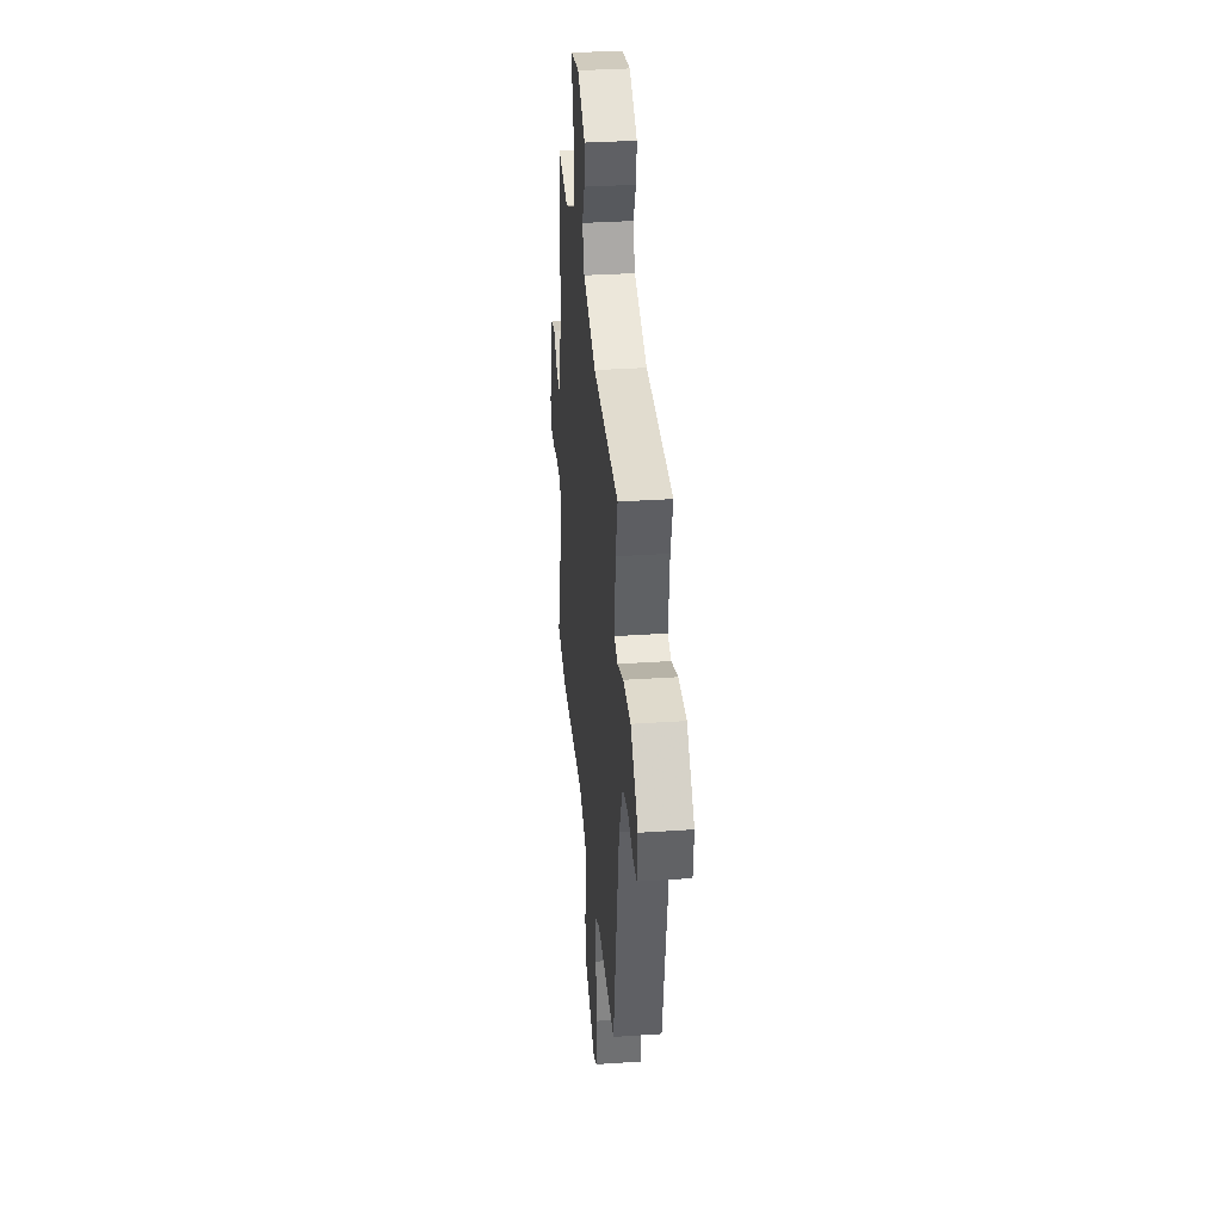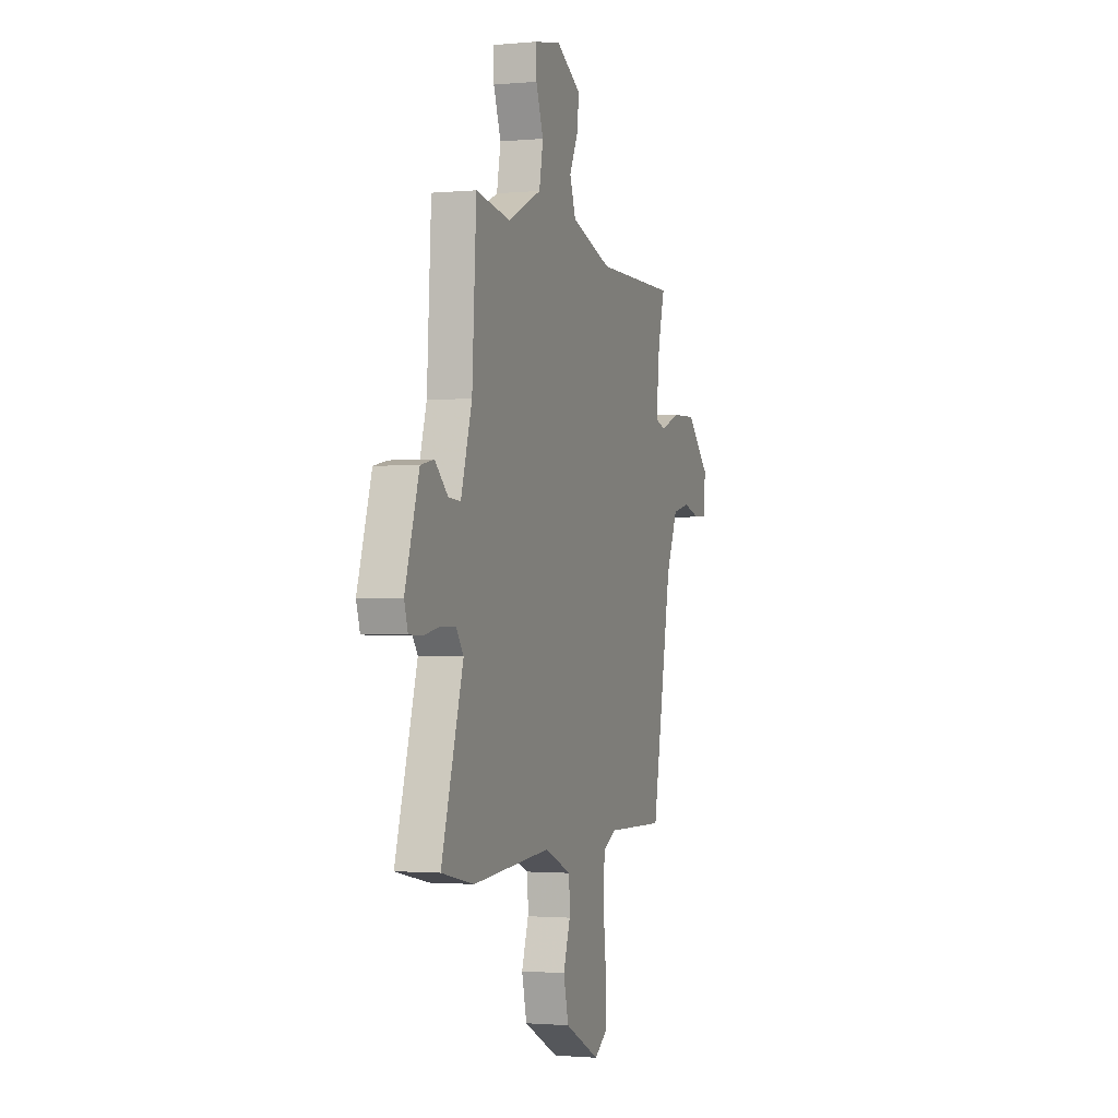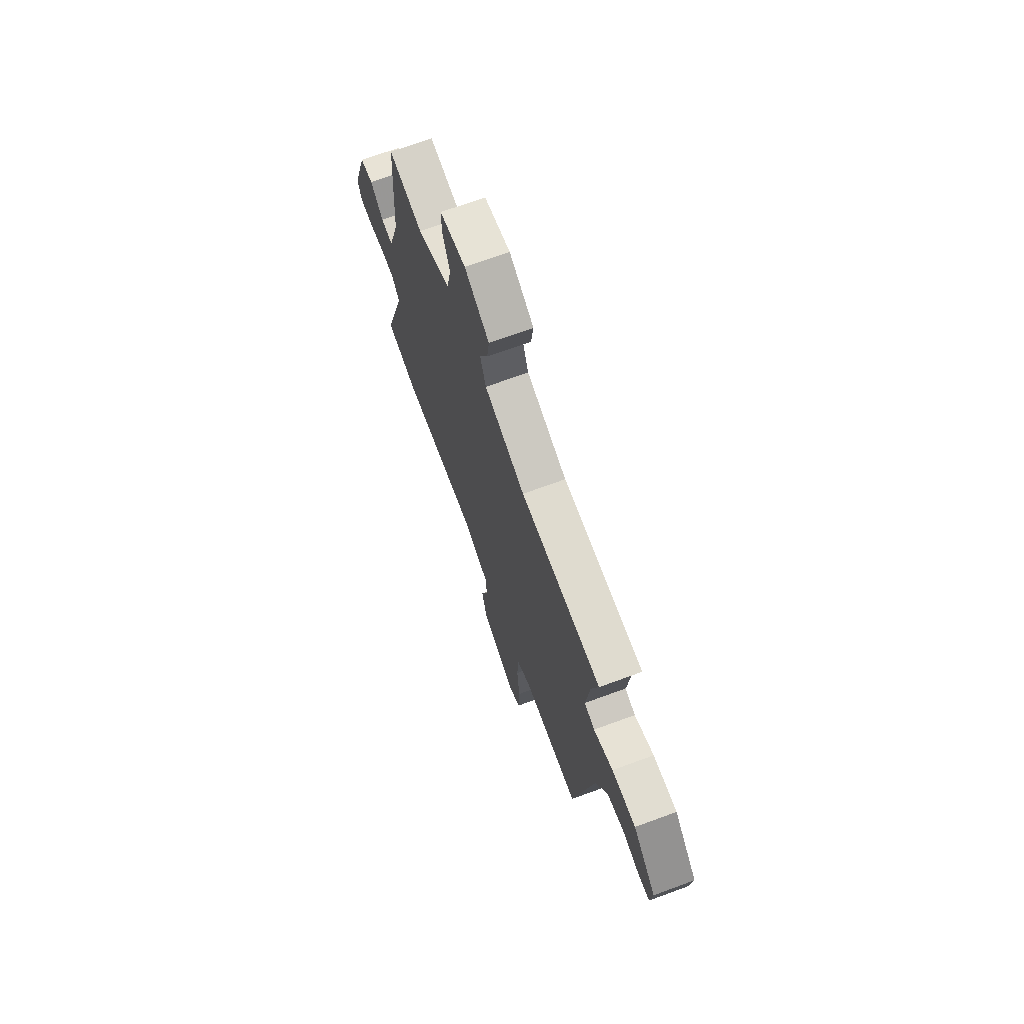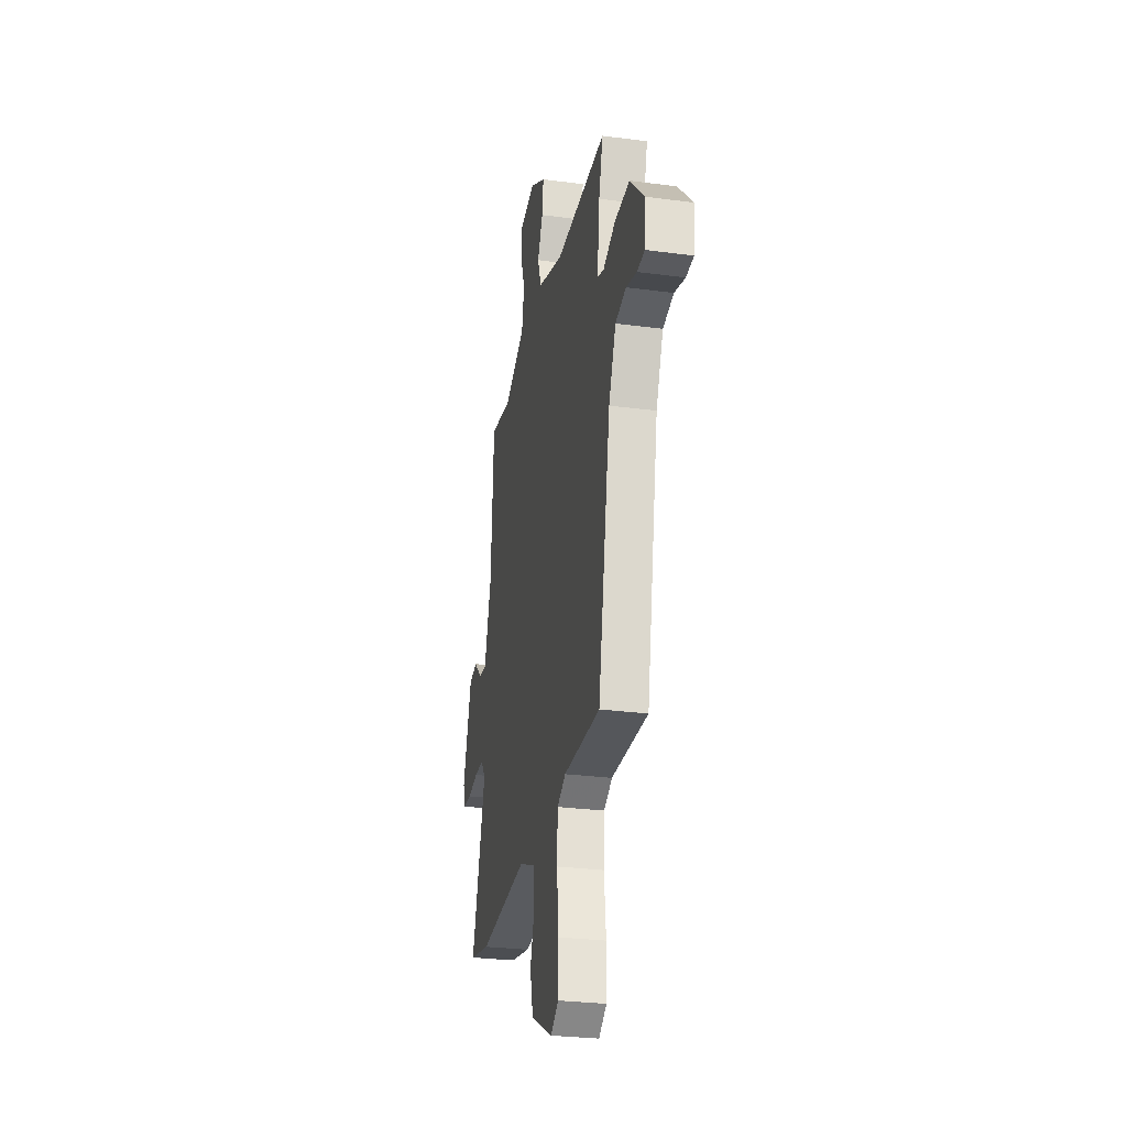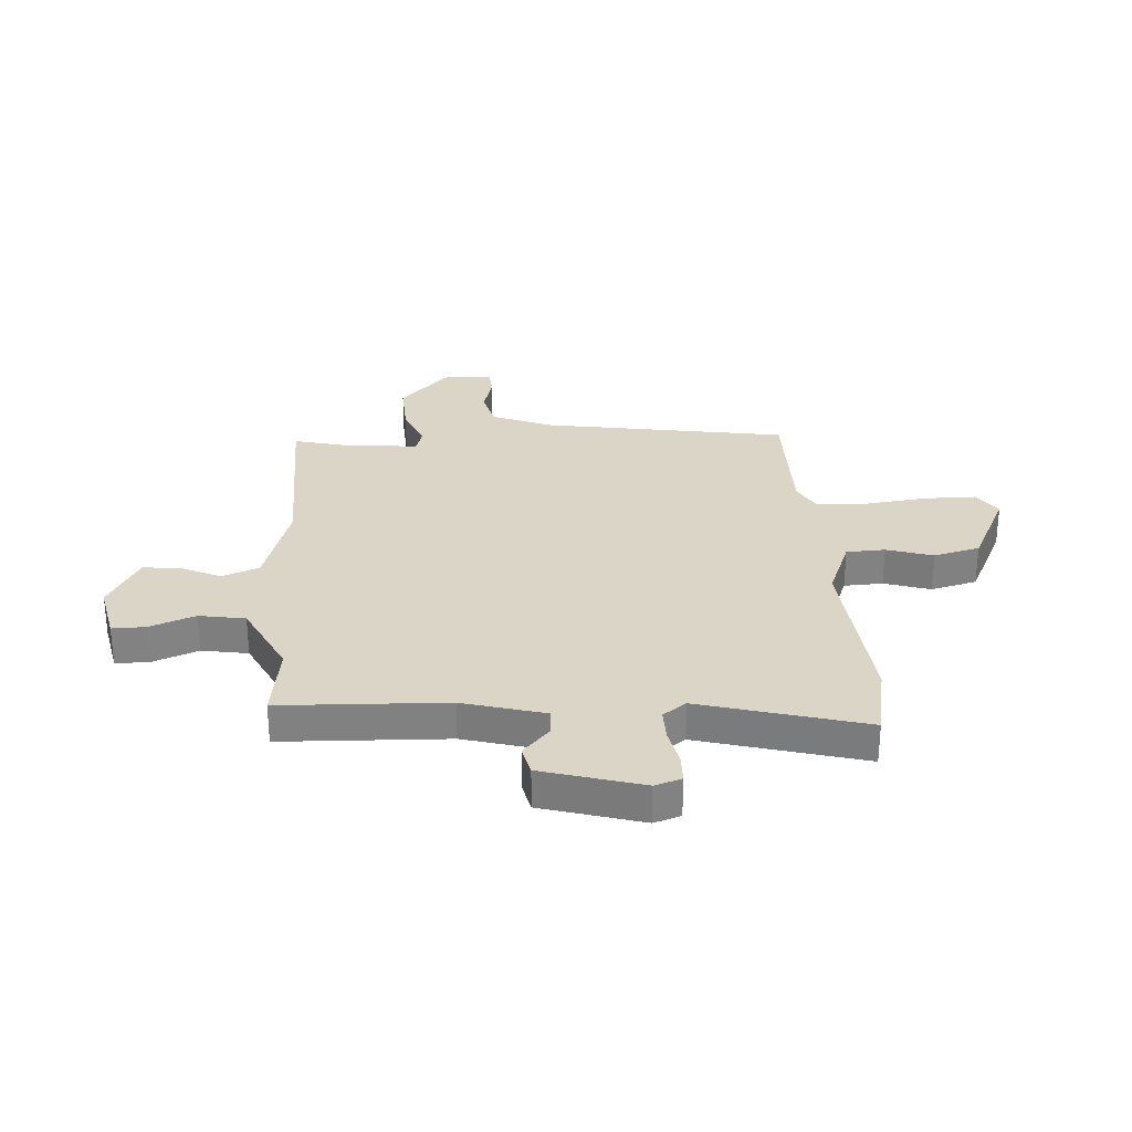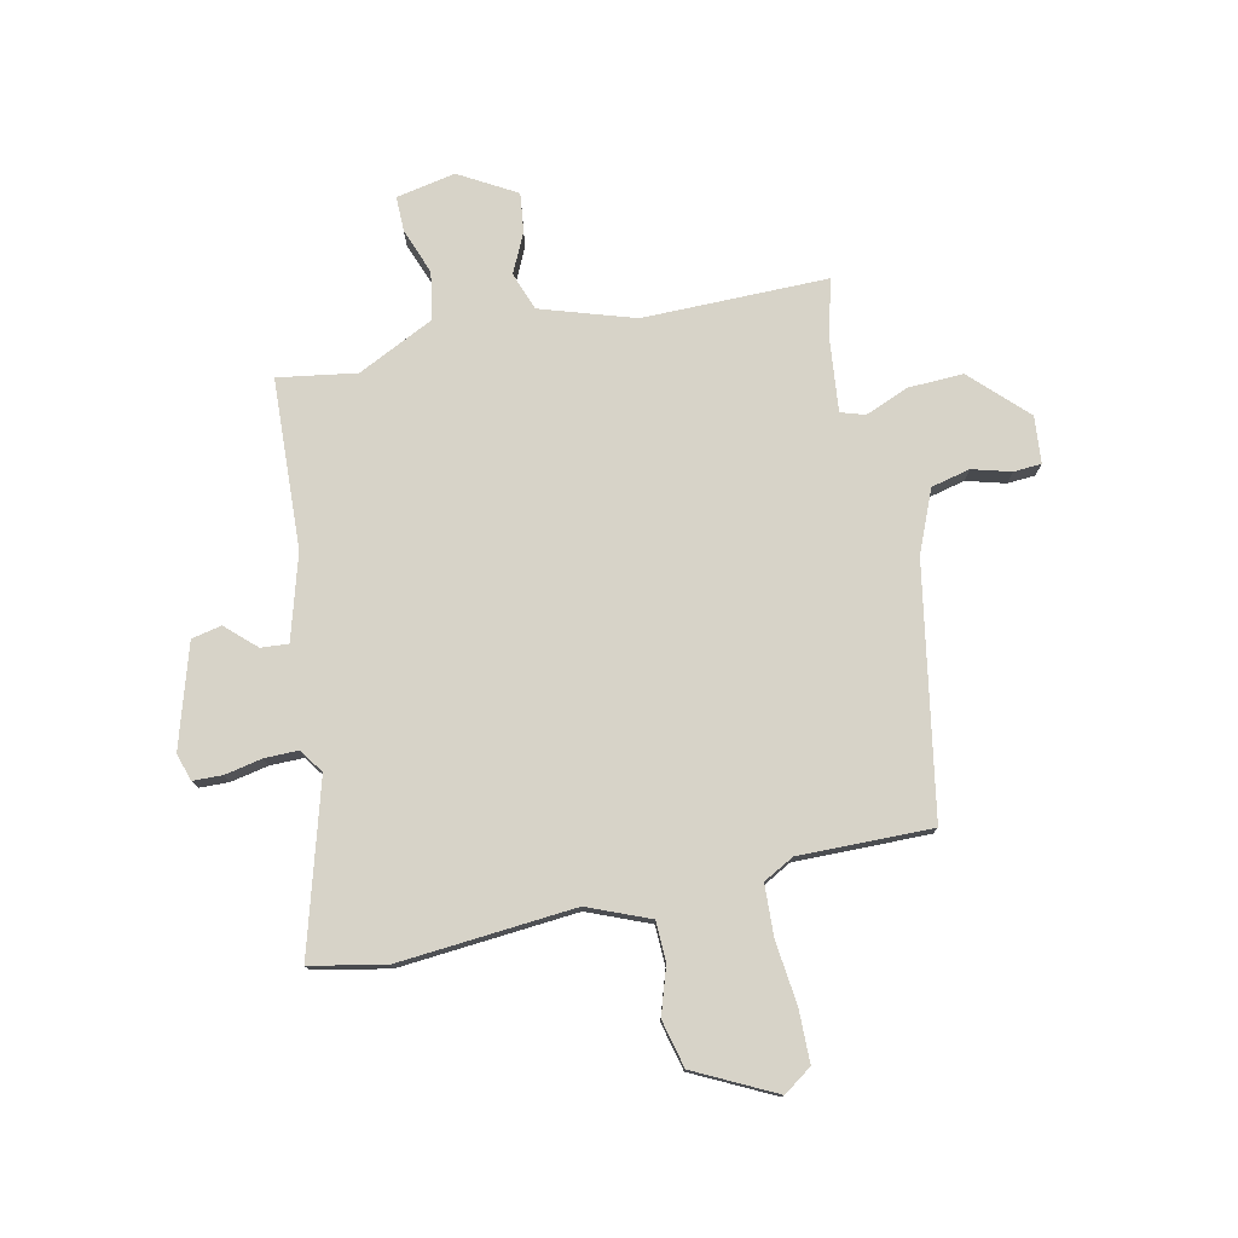
<metadata>
{"format":"obj","ext":"obj","renderer":"f3d","projection":"perspective","resolution":1024,"background":"white","views":[{"elev":34.3,"azim":-95.2,"up":"+Z"},{"elev":-1.4,"azim":108.8,"up":"+Z"},{"elev":70.1,"azim":-110.2,"up":"+Z"},{"elev":-28.2,"azim":-101.4,"up":"+Z"},{"elev":29.6,"azim":85.2,"up":"+Y"},{"elev":77.0,"azim":167.4,"up":"+Y"}]}
</metadata>
<code>
v -0.498 0.07 0.459
v -0.167 0.07 0.46
v 0 0.07 0.515
v 0.024 0.07 0.583
v -0.01 0.07 0.654
v -0.019 0.07 0.723
v 0.082 0.07 0.782
v 0.188 0.07 0.762
v 0.188 0.07 0.7
v 0.158 0.07 0.617
v 0.174 0.07 0.533
v 0.311 0.07 0.468
v 0.451 0.07 0.491
v 0.468 0.07 0.188
v 0.513 0.07 0.038
v 0.562 0.07 0.042
v 0.615 0.07 0.092
v 0.669 0.07 0.081
v 0.726 0.07 -0.101
v 0.711 0.07 -0.15
v 0.658 0.07 -0.152
v 0.591 0.07 -0.139
v 0.531 0.07 -0.139
v 0.501 0.07 -0.182
v 0.59 0.07 -0.481
v 0.457 0.07 -0.509
v 0.14 0.07 -0.485
v 0.03 0.07 -0.531
v 0.028 0.07 -0.602
v 0.056 0.07 -0.686
v 0.036 0.07 -0.771
v -0.107 0.07 -0.844
v -0.158 0.07 -0.809
v -0.16 0.07 -0.715
v -0.148 0.07 -0.602
v -0.153 0.07 -0.51
v -0.208 0.07 -0.481
v -0.446 0.07 -0.486
v -0.527 0.07 -0.043
v -0.574 0.07 0.067
v -0.644 0.07 0.083
v -0.713 0.07 0.063
v -0.763 0.07 0.066
v -0.771 0.07 0.15
v -0.676 0.07 0.246
v -0.578 0.07 0.243
v -0.499 0.07 0.212
v -0.456 0.07 0.226
v -0.471 0.07 0.36
v -0.498 0 0.459
v -0.167 0 0.46
v 0 0 0.515
v 0.024 0 0.583
v -0.01 0 0.654
v -0.019 0 0.723
v 0.082 0 0.782
v 0.188 0 0.762
v 0.188 0 0.7
v 0.158 0 0.617
v 0.174 0 0.533
v 0.311 0 0.468
v 0.451 0 0.491
v 0.468 0 0.188
v 0.513 0 0.038
v 0.562 0 0.042
v 0.615 0 0.092
v 0.669 0 0.081
v 0.726 0 -0.101
v 0.711 0 -0.15
v 0.658 0 -0.152
v 0.591 0 -0.139
v 0.531 0 -0.139
v 0.501 0 -0.182
v 0.59 0 -0.481
v 0.457 0 -0.509
v 0.14 0 -0.485
v 0.03 0 -0.531
v 0.028 0 -0.602
v 0.056 0 -0.686
v 0.036 0 -0.771
v -0.107 0 -0.844
v -0.158 0 -0.809
v -0.16 0 -0.715
v -0.148 0 -0.602
v -0.153 0 -0.51
v -0.208 0 -0.481
v -0.446 0 -0.486
v -0.527 0 -0.043
v -0.574 0 0.067
v -0.644 0 0.083
v -0.713 0 0.063
v -0.763 0 0.066
v -0.771 0 0.15
v -0.676 0 0.246
v -0.578 0 0.243
v -0.499 0 0.212
v -0.456 0 0.226
v -0.471 0 0.36
f 44 45 46 47
f 42 43 44 47
f 41 42 47 48
f 40 41 48
f 39 40 48
f 37 38 39 48
f 36 37 48 49
f 32 33 34 35
f 32 35 36
f 29 30 31 32
f 28 29 32 36
f 27 28 36 49
f 24 25 26 27
f 23 24 27 49
f 19 20 21 22
f 16 17 18 19
f 15 16 19 22
f 12 13 14
f 11 12 14 15
f 7 8 9 10
f 7 10 11
f 4 5 6 7
f 4 7 11
f 3 4 11 15
f 23 49 1 2
f 15 22 23
f 2 3 15 23
f 96 95 94 93
f 96 93 92 91
f 97 96 91 90
f 97 90 89
f 97 89 88
f 97 88 87 86
f 98 97 86 85
f 84 83 82 81
f 85 84 81
f 81 80 79 78
f 85 81 78 77
f 98 85 77 76
f 76 75 74 73
f 98 76 73 72
f 71 70 69 68
f 68 67 66 65
f 71 68 65 64
f 63 62 61
f 64 63 61 60
f 59 58 57 56
f 60 59 56
f 56 55 54 53
f 60 56 53
f 64 60 53 52
f 51 50 98 72
f 72 71 64
f 72 64 52 51
f 1 50 51 2
f 2 51 52 3
f 3 52 53 4
f 4 53 54 5
f 5 54 55 6
f 6 55 56 7
f 7 56 57 8
f 8 57 58 9
f 9 58 59 10
f 10 59 60 11
f 11 60 61 12
f 12 61 62 13
f 13 62 63 14
f 14 63 64 15
f 15 64 65 16
f 16 65 66 17
f 17 66 67 18
f 18 67 68 19
f 19 68 69 20
f 20 69 70 21
f 21 70 71 22
f 22 71 72 23
f 23 72 73 24
f 24 73 74 25
f 25 74 75 26
f 26 75 76 27
f 27 76 77 28
f 28 77 78 29
f 29 78 79 30
f 30 79 80 31
f 31 80 81 32
f 32 81 82 33
f 33 82 83 34
f 34 83 84 35
f 35 84 85 36
f 36 85 86 37
f 37 86 87 38
f 38 87 88 39
f 39 88 89 40
f 40 89 90 41
f 41 90 91 42
f 42 91 92 43
f 43 92 93 44
f 44 93 94 45
f 45 94 95 46
f 46 95 96 47
f 47 96 97 48
f 48 97 98 49
f 49 98 50 1

</code>
